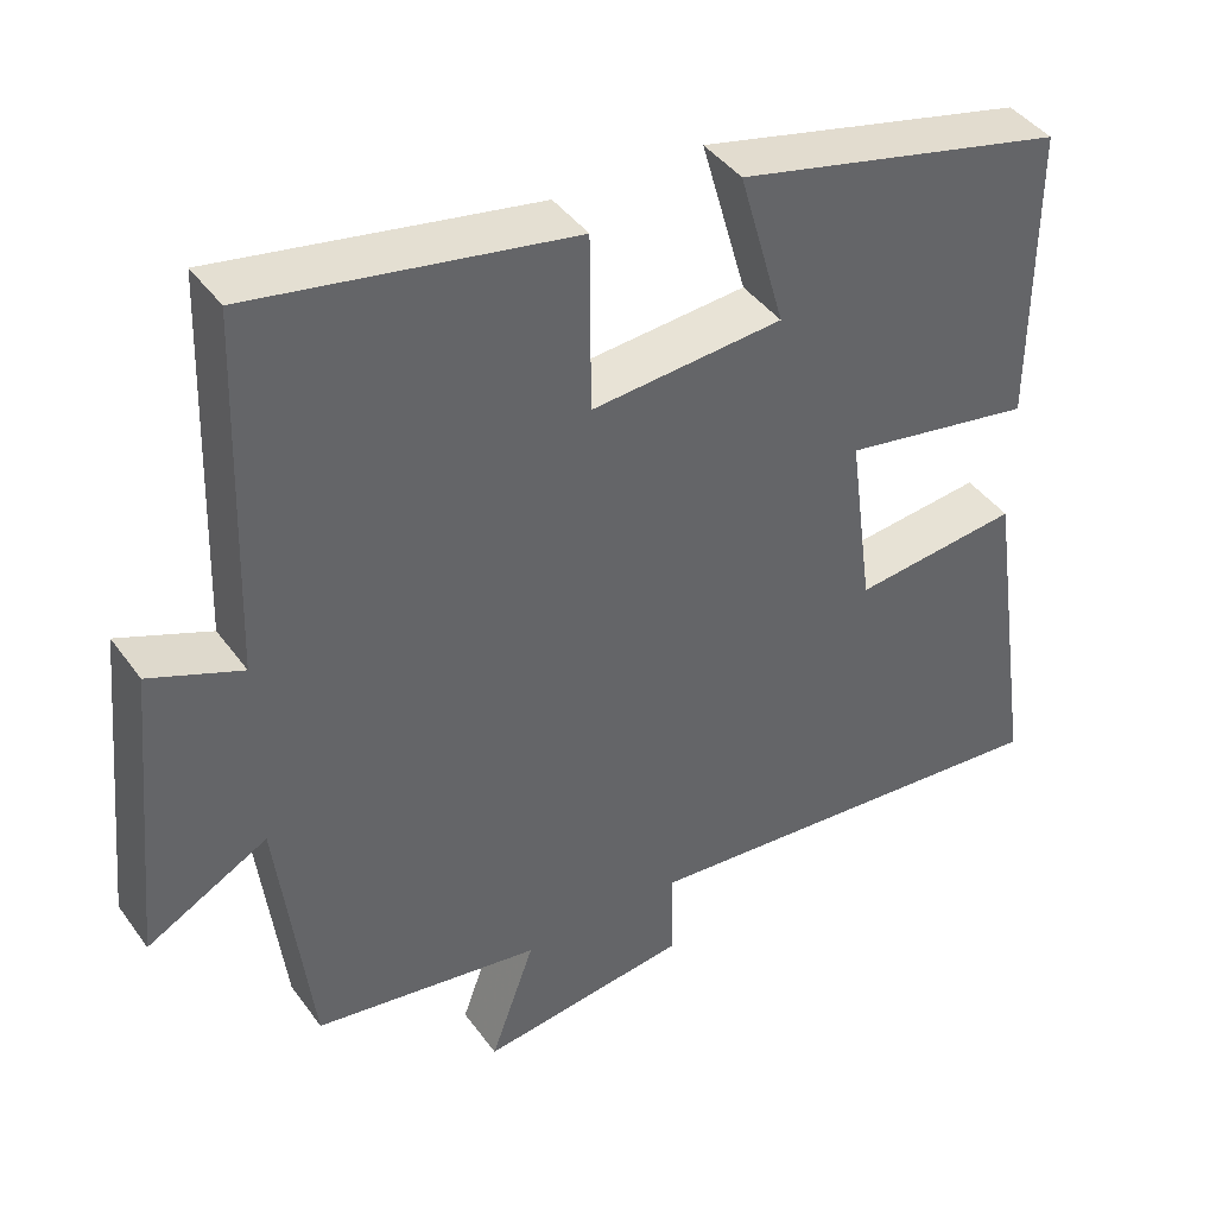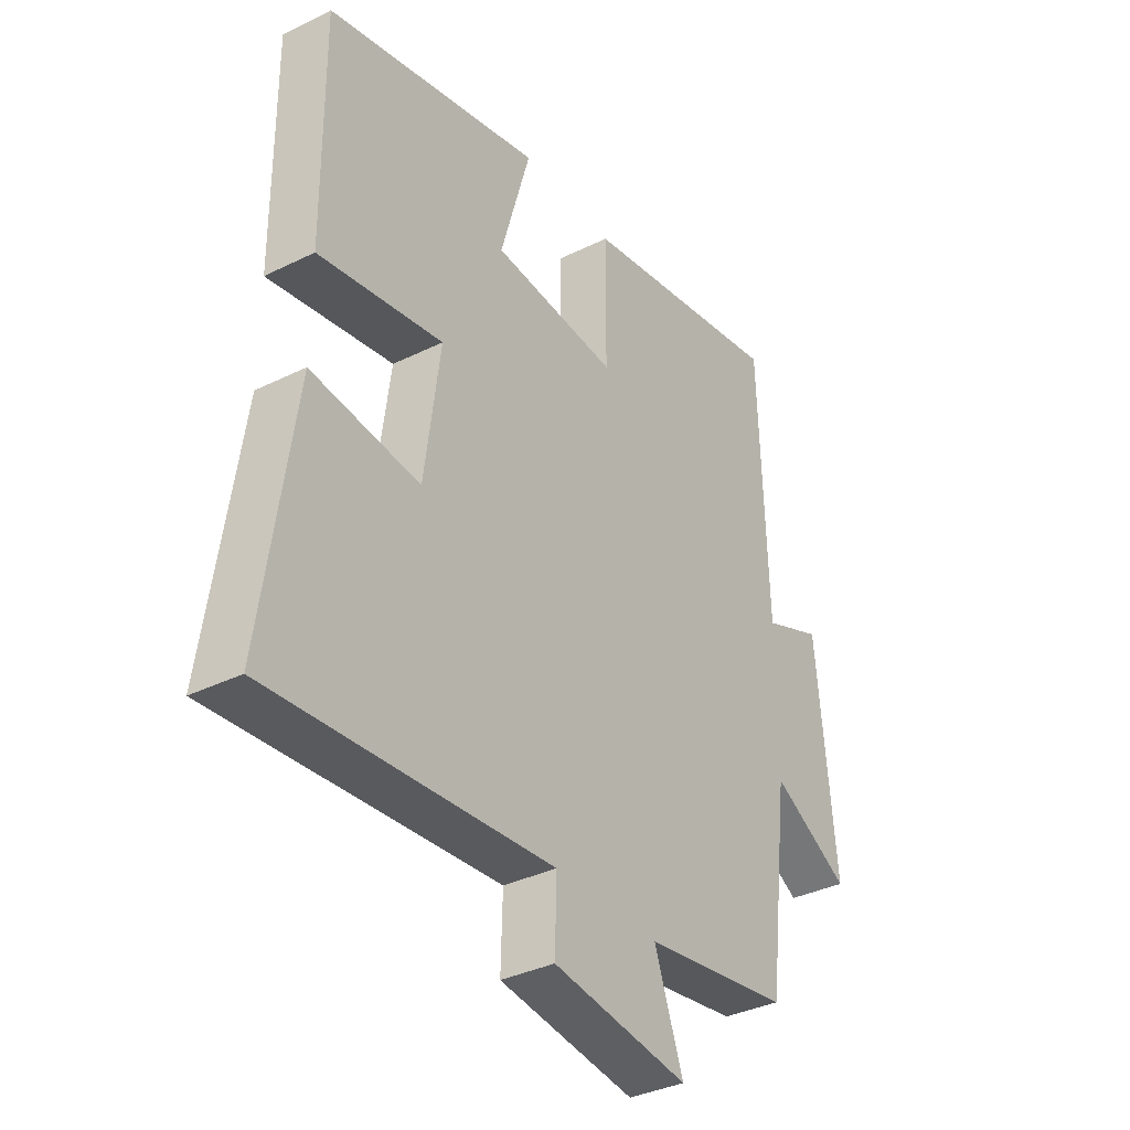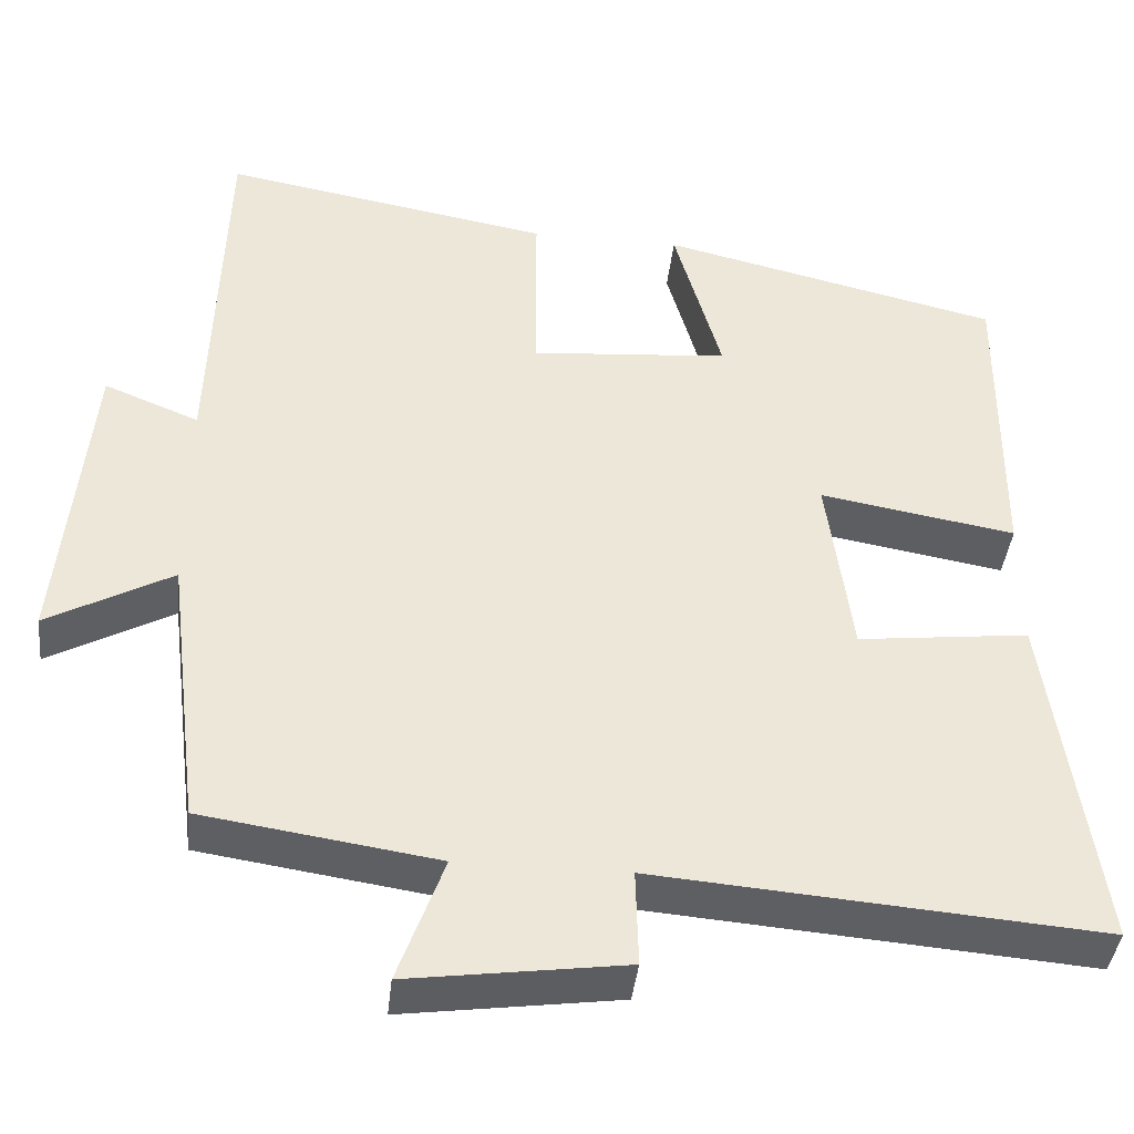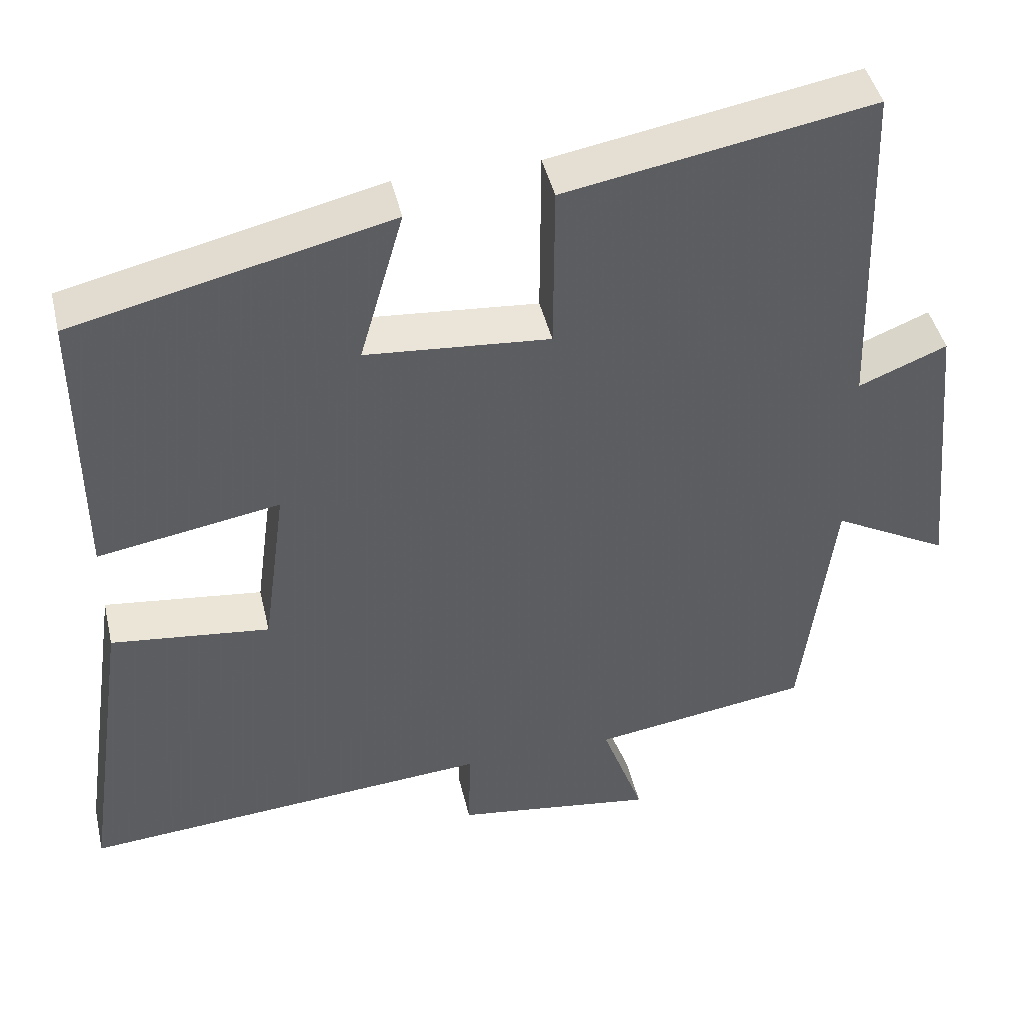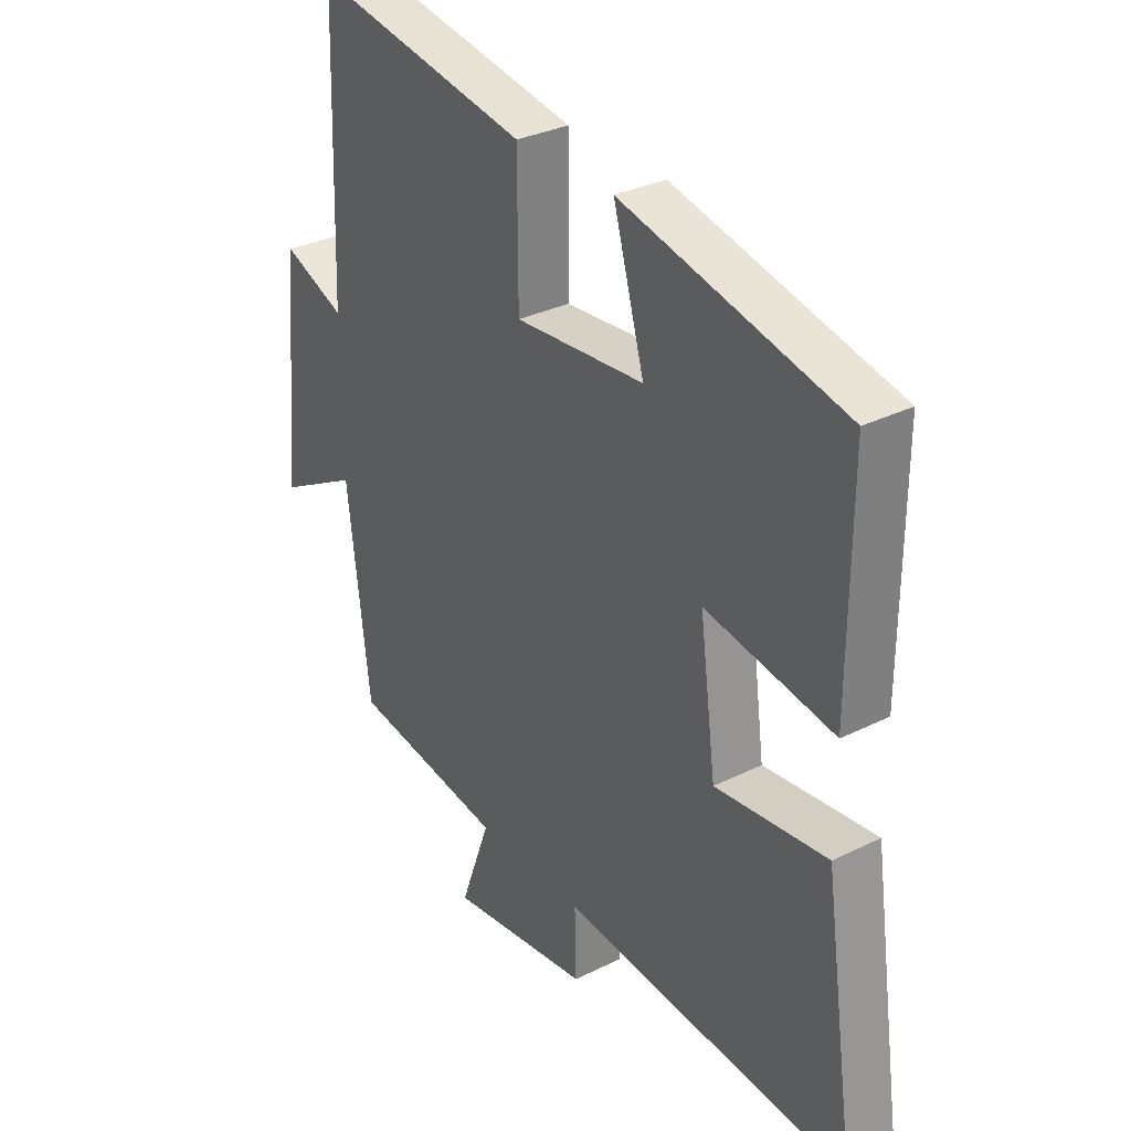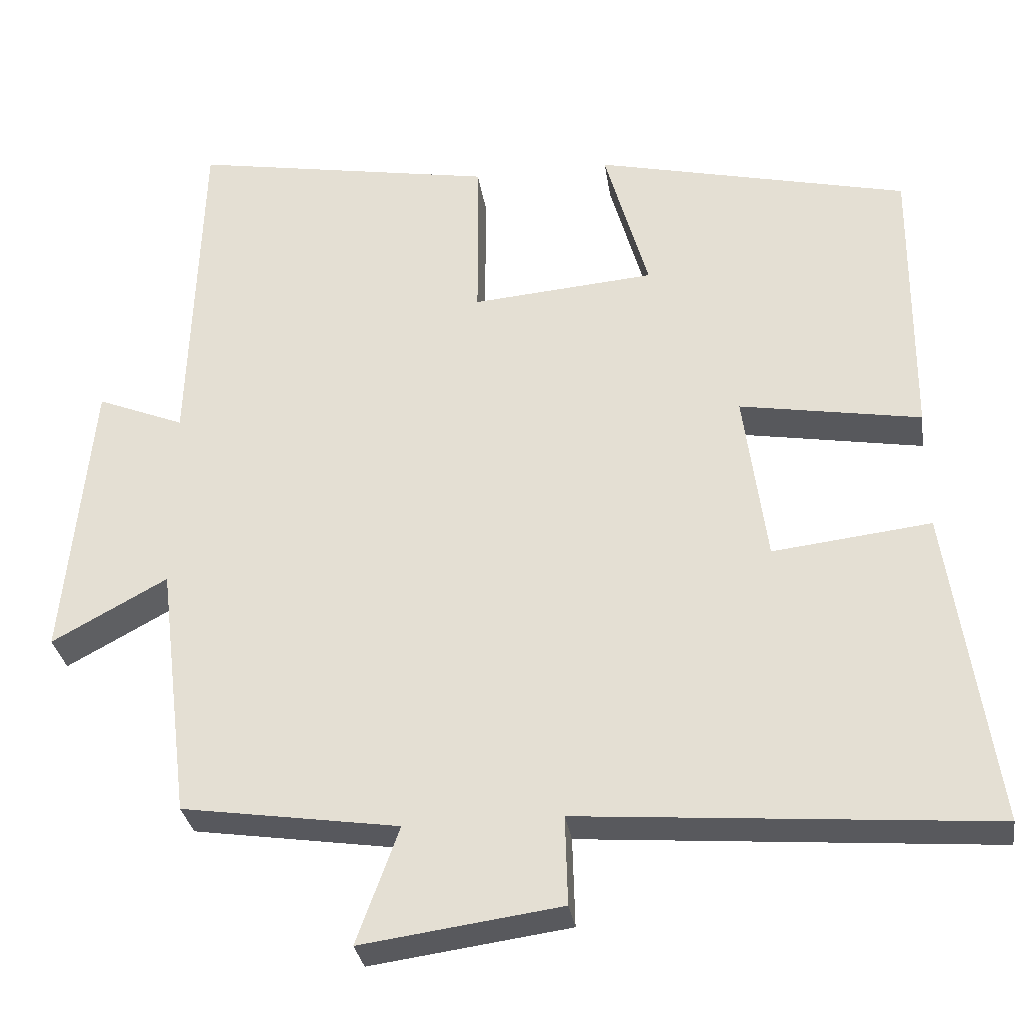
<metadata>
{"format":"obj","ext":"obj","renderer":"f3d","projection":"perspective","resolution":1024,"background":"white","views":[{"elev":41.9,"azim":147.3,"up":"+Z"},{"elev":-35.5,"azim":-56.8,"up":"+Z"},{"elev":-40.5,"azim":173.8,"up":"+Z"},{"elev":44.4,"azim":-13.0,"up":"+Z"},{"elev":31.6,"azim":-125.2,"up":"+Z"},{"elev":-31.0,"azim":-171.5,"up":"+Z"}]}
</metadata>
<code>
v -0.56 0.07 -0.542
v -0.5 0.07 -0.127
v -0.294 0.07 -0.151
v -0.264 0.07 0.073
v -0.5 0.07 0.033
v -0.502 0.07 0.405
v -0.093 0.07 0.5
v -0.15 0.07 0.3
v 0.088 0.07 0.28
v 0.089 0.07 0.5
v 0.485 0.07 0.569
v 0.5 0.07 0.121
v 0.614 0.07 0.167
v 0.65 0.07 -0.207
v 0.5 0.07 -0.125
v 0.459 0.07 -0.458
v 0.177 0.07 -0.5
v 0.232 0.07 -0.652
v -0.028 0.07 -0.616
v -0.025 0.07 -0.5
v -0.56 0 -0.542
v -0.5 0 -0.127
v -0.294 0 -0.151
v -0.264 0 0.073
v -0.5 0 0.033
v -0.502 0 0.405
v -0.093 0 0.5
v -0.15 0 0.3
v 0.088 0 0.28
v 0.089 0 0.5
v 0.485 0 0.569
v 0.5 0 0.121
v 0.614 0 0.167
v 0.65 0 -0.207
v 0.5 0 -0.125
v 0.459 0 -0.458
v 0.177 0 -0.5
v 0.232 0 -0.652
v -0.028 0 -0.616
v -0.025 0 -0.5
f 17 18 19 20
f 15 16 17 20
f 15 20 1
f 12 13 14 15
f 9 10 11 12
f 8 9 12 15
f 5 6 7 8
f 4 5 8
f 3 4 8 15
f 1 2 3
f 1 3 15
f 40 39 38 37
f 40 37 36 35
f 21 40 35
f 35 34 33 32
f 32 31 30 29
f 35 32 29 28
f 28 27 26 25
f 28 25 24
f 35 28 24 23
f 23 22 21
f 35 23 21
f 1 21 22 2
f 2 22 23 3
f 3 23 24 4
f 4 24 25 5
f 5 25 26 6
f 6 26 27 7
f 7 27 28 8
f 8 28 29 9
f 9 29 30 10
f 10 30 31 11
f 11 31 32 12
f 12 32 33 13
f 13 33 34 14
f 14 34 35 15
f 15 35 36 16
f 16 36 37 17
f 17 37 38 18
f 18 38 39 19
f 19 39 40 20
f 20 40 21 1

</code>
